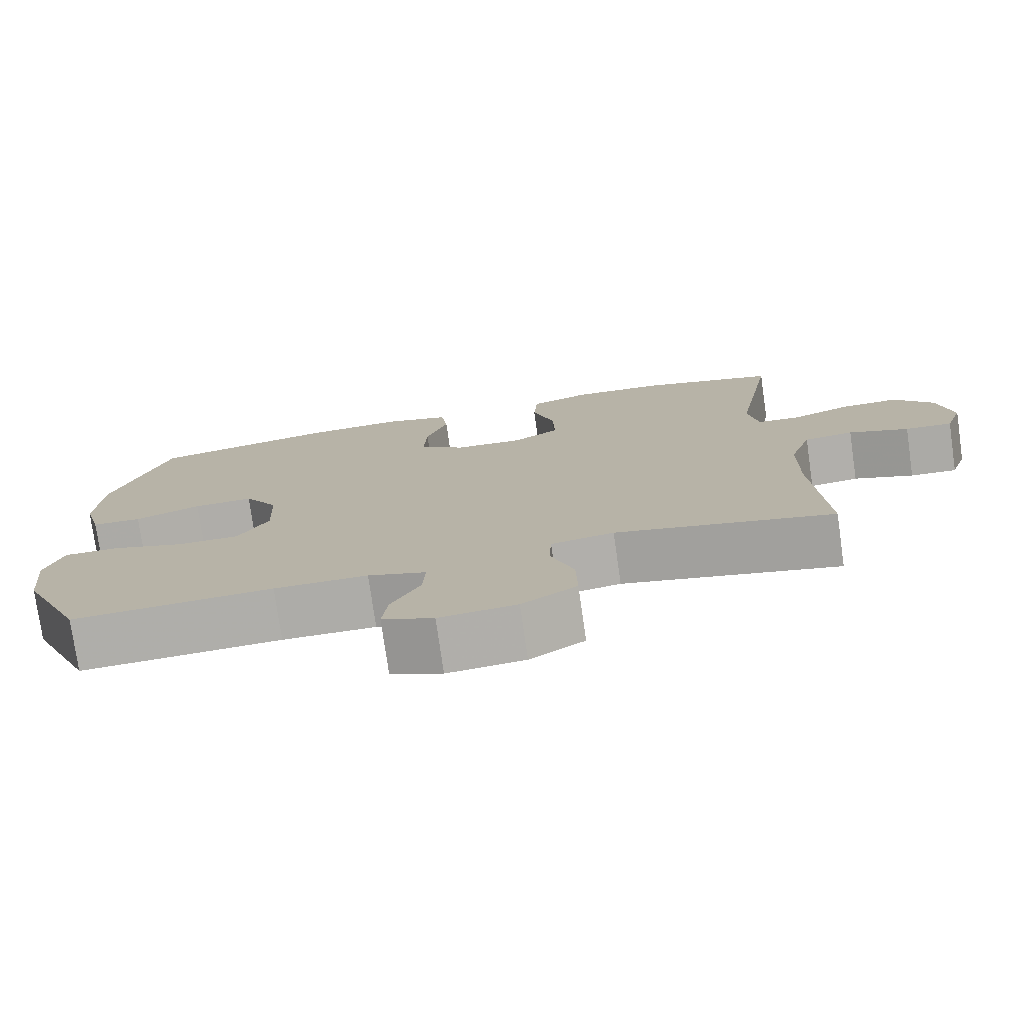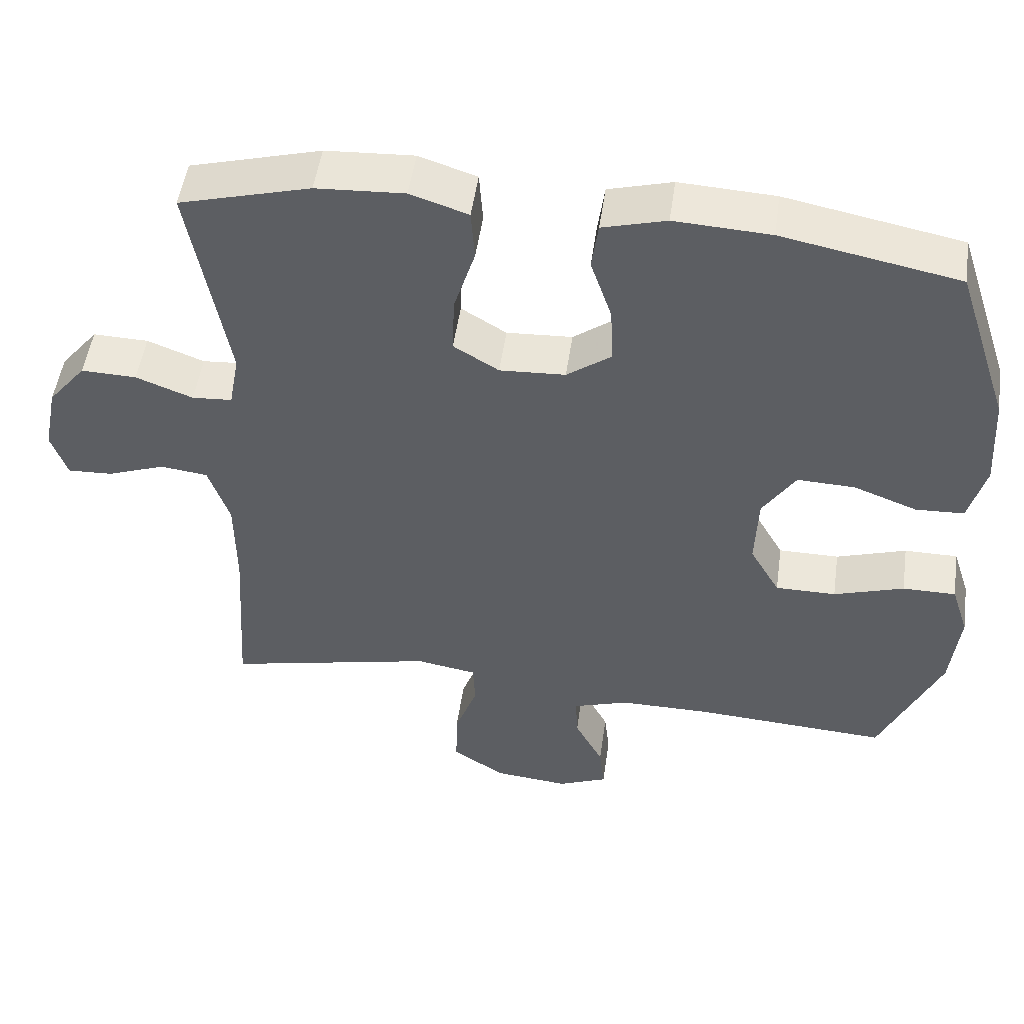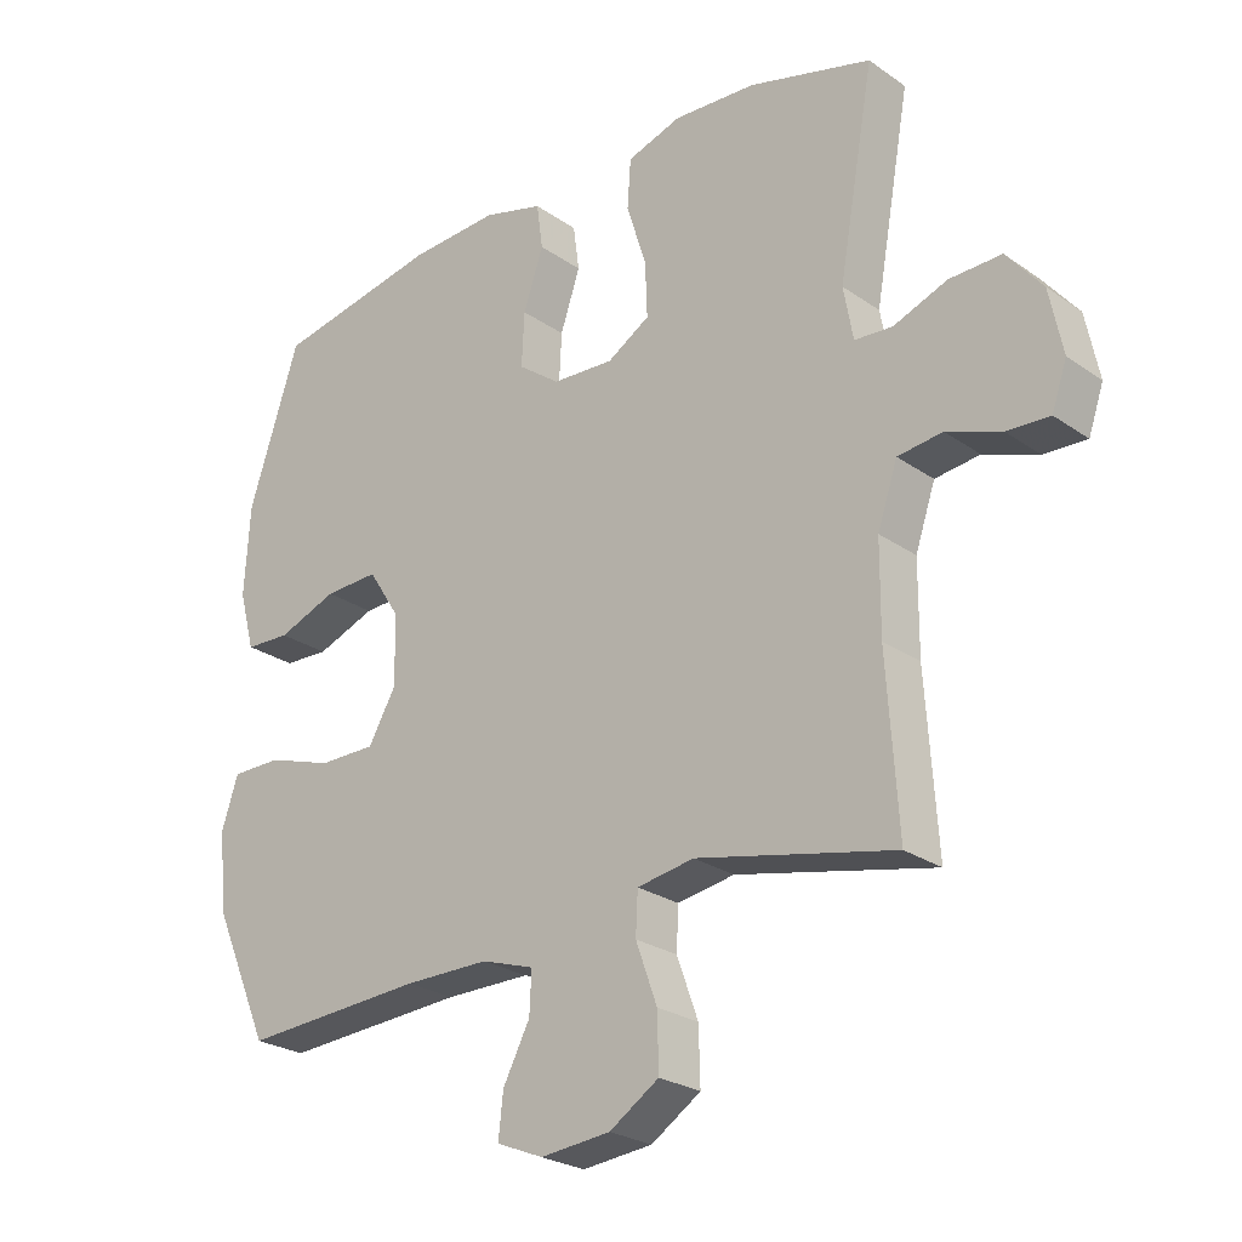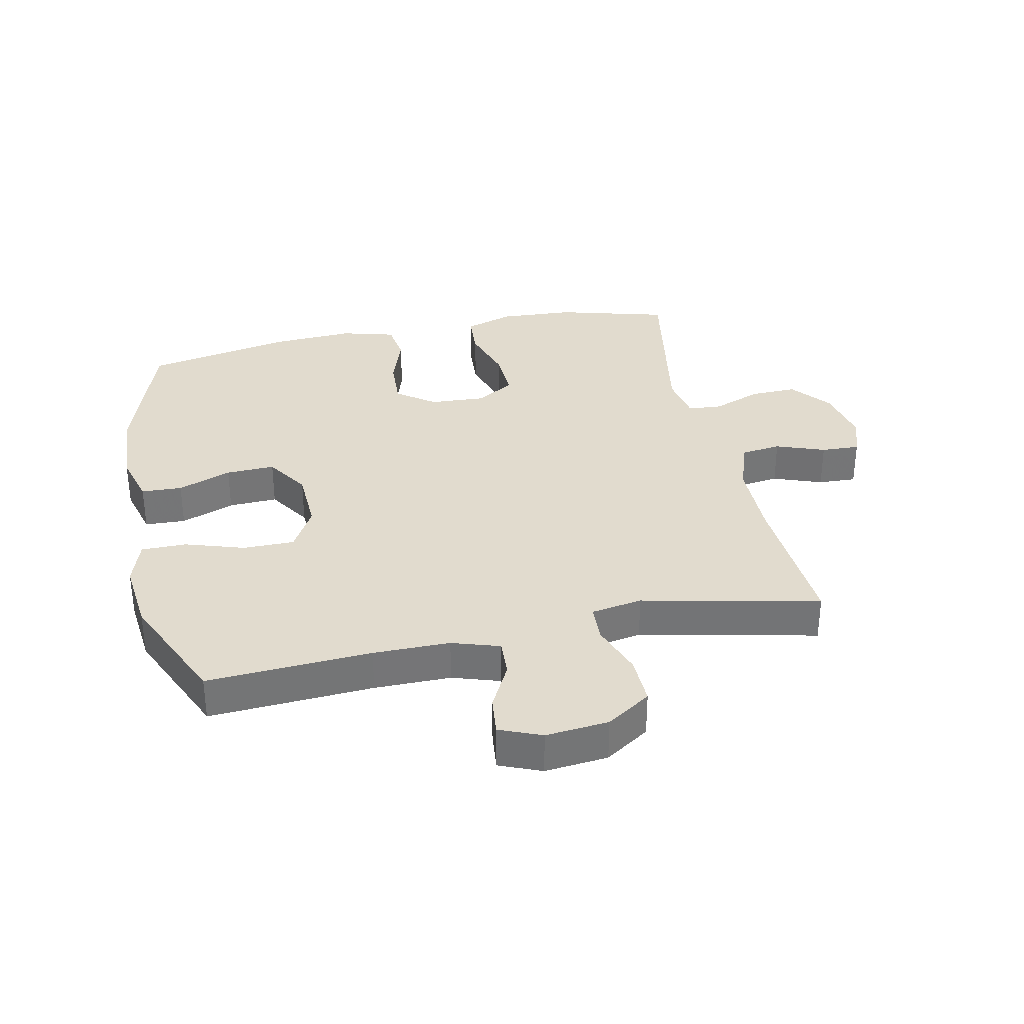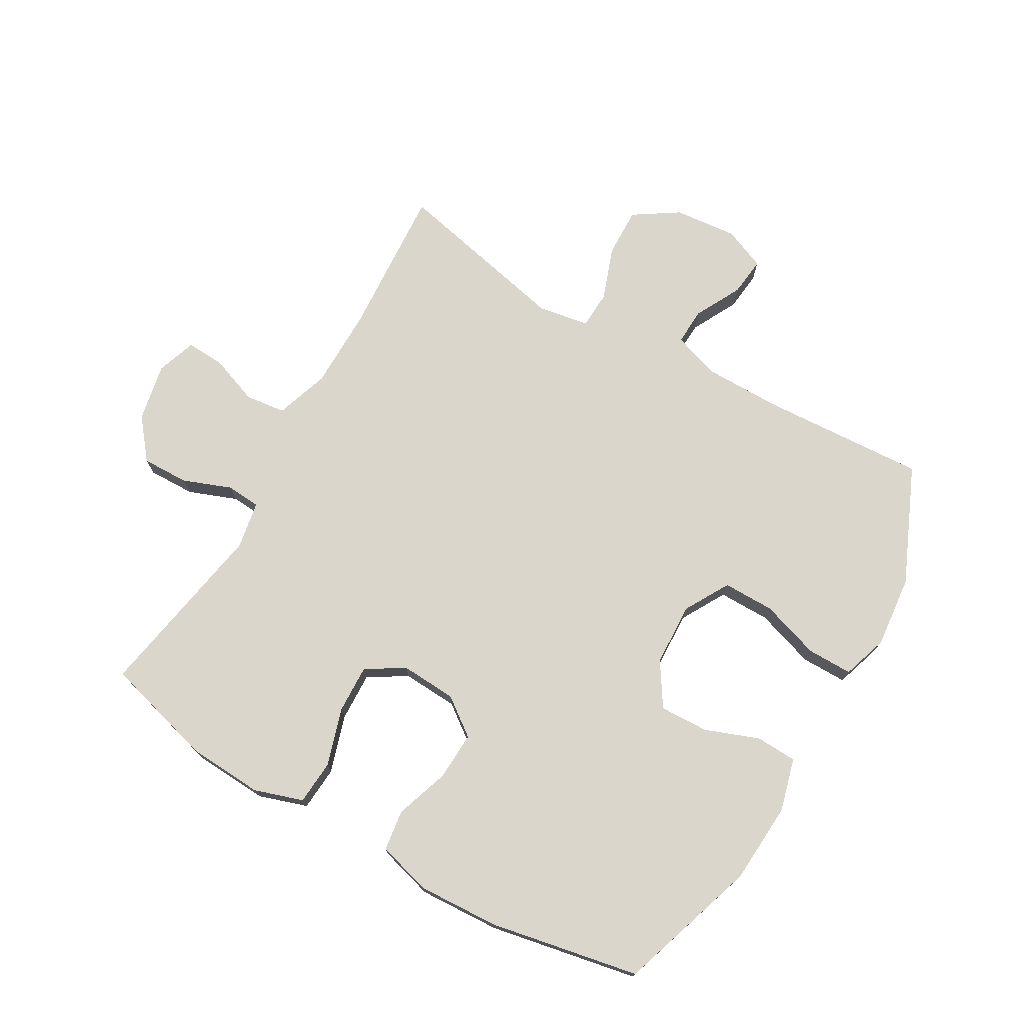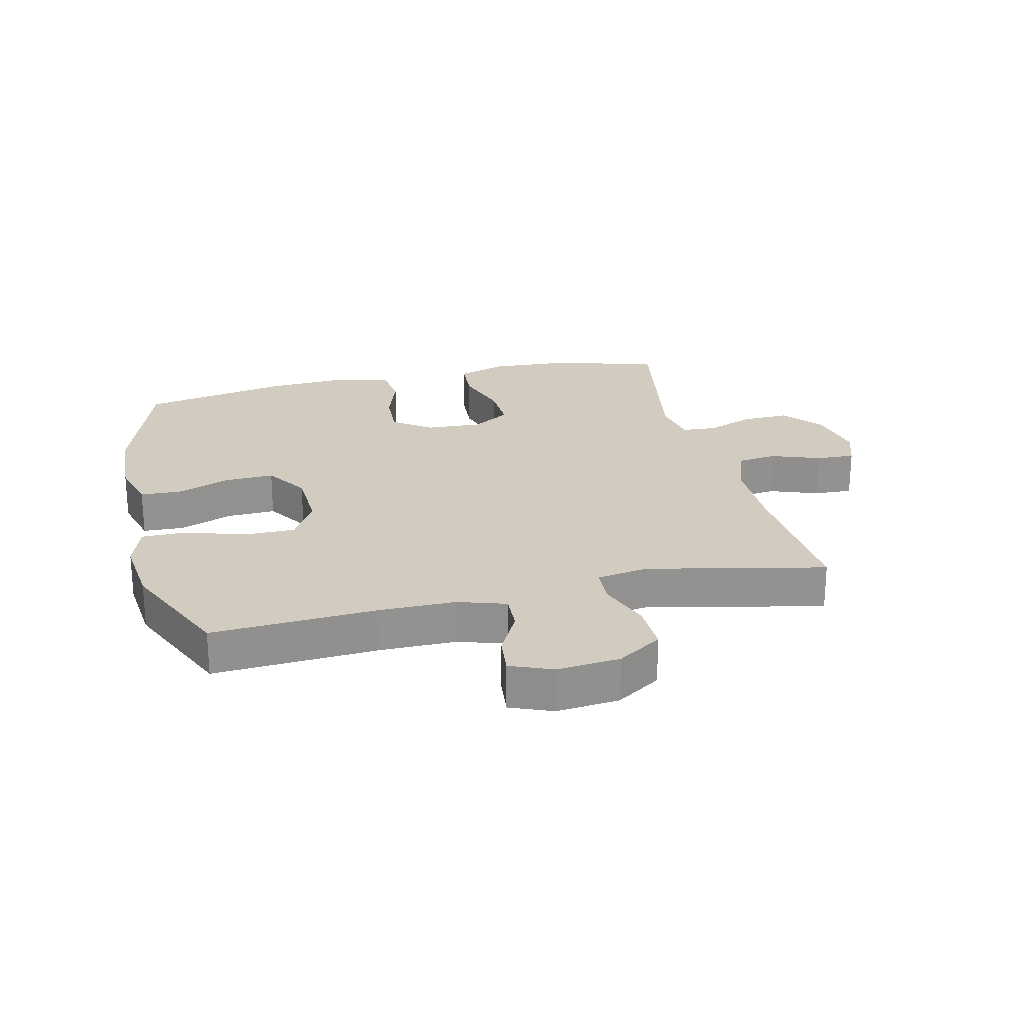
<metadata>
{"format":"obj","ext":"obj","renderer":"f3d","projection":"perspective","resolution":1024,"background":"white","views":[{"elev":-76.7,"azim":-171.9,"up":"+Z"},{"elev":50.6,"azim":8.1,"up":"+Z"},{"elev":-25.2,"azim":-138.2,"up":"+Z"},{"elev":33.8,"azim":168.0,"up":"+Y"},{"elev":74.0,"azim":30.0,"up":"+Y"},{"elev":23.9,"azim":166.6,"up":"+Y"}]}
</metadata>
<code>
v -0.5 0.07 0.5
v -0.321 0.07 0.549
v -0.2 0.07 0.556
v -0.121 0.07 0.53
v -0.116 0.07 0.459
v -0.145 0.07 0.366
v -0.148 0.07 0.287
v -0.086 0.07 0.249
v 0.004 0.07 0.254
v 0.065 0.07 0.299
v 0.061 0.07 0.378
v 0.032 0.07 0.464
v 0.041 0.07 0.53
v 0.128 0.07 0.554
v 0.259 0.07 0.547
v 0.5 0.07 0.5
v 0.574 0.07 0.274
v 0.582 0.07 0.143
v 0.559 0.07 0.058
v 0.493 0.07 0.055
v 0.406 0.07 0.088
v 0.327 0.07 0.091
v 0.282 0.07 0.021
v 0.278 0.07 -0.081
v 0.319 0.07 -0.153
v 0.402 0.07 -0.153
v 0.498 0.07 -0.122
v 0.571 0.07 -0.122
v 0.595 0.07 -0.196
v 0.583 0.07 -0.312
v 0.5 0.07 -0.5
v 0.234 0.07 -0.484
v 0.11 0.07 -0.484
v 0.033 0.07 -0.509
v 0.036 0.07 -0.569
v 0.075 0.07 -0.644
v 0.082 0.07 -0.707
v 0.014 0.07 -0.735
v -0.088 0.07 -0.725
v -0.16 0.07 -0.678
v -0.158 0.07 -0.598
v -0.127 0.07 -0.512
v -0.13 0.07 -0.451
v -0.213 0.07 -0.437
v -0.5 0.07 -0.5
v -0.484 0.07 -0.255
v -0.485 0.07 -0.125
v -0.514 0.07 -0.039
v -0.579 0.07 -0.031
v -0.658 0.07 -0.06
v -0.72 0.07 -0.063
v -0.742 0.07 0.001
v -0.723 0.07 0.095
v -0.671 0.07 0.159
v -0.595 0.07 0.157
v -0.517 0.07 0.127
v -0.462 0.07 0.131
v -0.448 0.07 0.208
v -0.5 0 0.5
v -0.321 0 0.549
v -0.2 0 0.556
v -0.121 0 0.53
v -0.116 0 0.459
v -0.145 0 0.366
v -0.148 0 0.287
v -0.086 0 0.249
v 0.004 0 0.254
v 0.065 0 0.299
v 0.061 0 0.378
v 0.032 0 0.464
v 0.041 0 0.53
v 0.128 0 0.554
v 0.259 0 0.547
v 0.5 0 0.5
v 0.574 0 0.274
v 0.582 0 0.143
v 0.559 0 0.058
v 0.493 0 0.055
v 0.406 0 0.088
v 0.327 0 0.091
v 0.282 0 0.021
v 0.278 0 -0.081
v 0.319 0 -0.153
v 0.402 0 -0.153
v 0.498 0 -0.122
v 0.571 0 -0.122
v 0.595 0 -0.196
v 0.583 0 -0.312
v 0.5 0 -0.5
v 0.234 0 -0.484
v 0.11 0 -0.484
v 0.033 0 -0.509
v 0.036 0 -0.569
v 0.075 0 -0.644
v 0.082 0 -0.707
v 0.014 0 -0.735
v -0.088 0 -0.725
v -0.16 0 -0.678
v -0.158 0 -0.598
v -0.127 0 -0.512
v -0.13 0 -0.451
v -0.213 0 -0.437
v -0.5 0 -0.5
v -0.484 0 -0.255
v -0.485 0 -0.125
v -0.514 0 -0.039
v -0.579 0 -0.031
v -0.658 0 -0.06
v -0.72 0 -0.063
v -0.742 0 0.001
v -0.723 0 0.095
v -0.671 0 0.159
v -0.595 0 0.157
v -0.517 0 0.127
v -0.462 0 0.131
v -0.448 0 0.208
f 53 54 55 56
f 53 56 57
f 52 53 57
f 49 50 51 52
f 48 49 52 57
f 47 48 57
f 46 47 57 58
f 44 45 46 58
f 39 40 41 42
f 39 42 43
f 38 39 43
f 35 36 37 38
f 34 35 38 43
f 33 34 43
f 32 33 43 44
f 26 27 28 29
f 25 26 29 30
f 18 19 20 21
f 18 21 22
f 17 18 22
f 16 17 22
f 15 16 22 23
f 11 12 13 14
f 10 11 14 15
f 3 4 5 6
f 3 6 7
f 2 3 7
f 1 2 7
f 58 1 7 8
f 25 30 31 32
f 24 25 32 44
f 10 15 23 24
f 9 10 24 44
f 8 9 44 58
f 114 113 112 111
f 115 114 111
f 115 111 110
f 110 109 108 107
f 115 110 107 106
f 115 106 105
f 116 115 105 104
f 116 104 103 102
f 100 99 98 97
f 101 100 97
f 101 97 96
f 96 95 94 93
f 101 96 93 92
f 101 92 91
f 102 101 91 90
f 87 86 85 84
f 88 87 84 83
f 79 78 77 76
f 80 79 76
f 80 76 75
f 80 75 74
f 81 80 74 73
f 72 71 70 69
f 73 72 69 68
f 64 63 62 61
f 65 64 61
f 65 61 60
f 65 60 59
f 66 65 59 116
f 90 89 88 83
f 102 90 83 82
f 82 81 73 68
f 102 82 68 67
f 116 102 67 66
f 1 59 60 2
f 2 60 61 3
f 3 61 62 4
f 4 62 63 5
f 5 63 64 6
f 6 64 65 7
f 7 65 66 8
f 8 66 67 9
f 9 67 68 10
f 10 68 69 11
f 11 69 70 12
f 12 70 71 13
f 13 71 72 14
f 14 72 73 15
f 15 73 74 16
f 16 74 75 17
f 17 75 76 18
f 18 76 77 19
f 19 77 78 20
f 20 78 79 21
f 21 79 80 22
f 22 80 81 23
f 23 81 82 24
f 24 82 83 25
f 25 83 84 26
f 26 84 85 27
f 27 85 86 28
f 28 86 87 29
f 29 87 88 30
f 30 88 89 31
f 31 89 90 32
f 32 90 91 33
f 33 91 92 34
f 34 92 93 35
f 35 93 94 36
f 36 94 95 37
f 37 95 96 38
f 38 96 97 39
f 39 97 98 40
f 40 98 99 41
f 41 99 100 42
f 42 100 101 43
f 43 101 102 44
f 44 102 103 45
f 45 103 104 46
f 46 104 105 47
f 47 105 106 48
f 48 106 107 49
f 49 107 108 50
f 50 108 109 51
f 51 109 110 52
f 52 110 111 53
f 53 111 112 54
f 54 112 113 55
f 55 113 114 56
f 56 114 115 57
f 57 115 116 58
f 58 116 59 1

</code>
